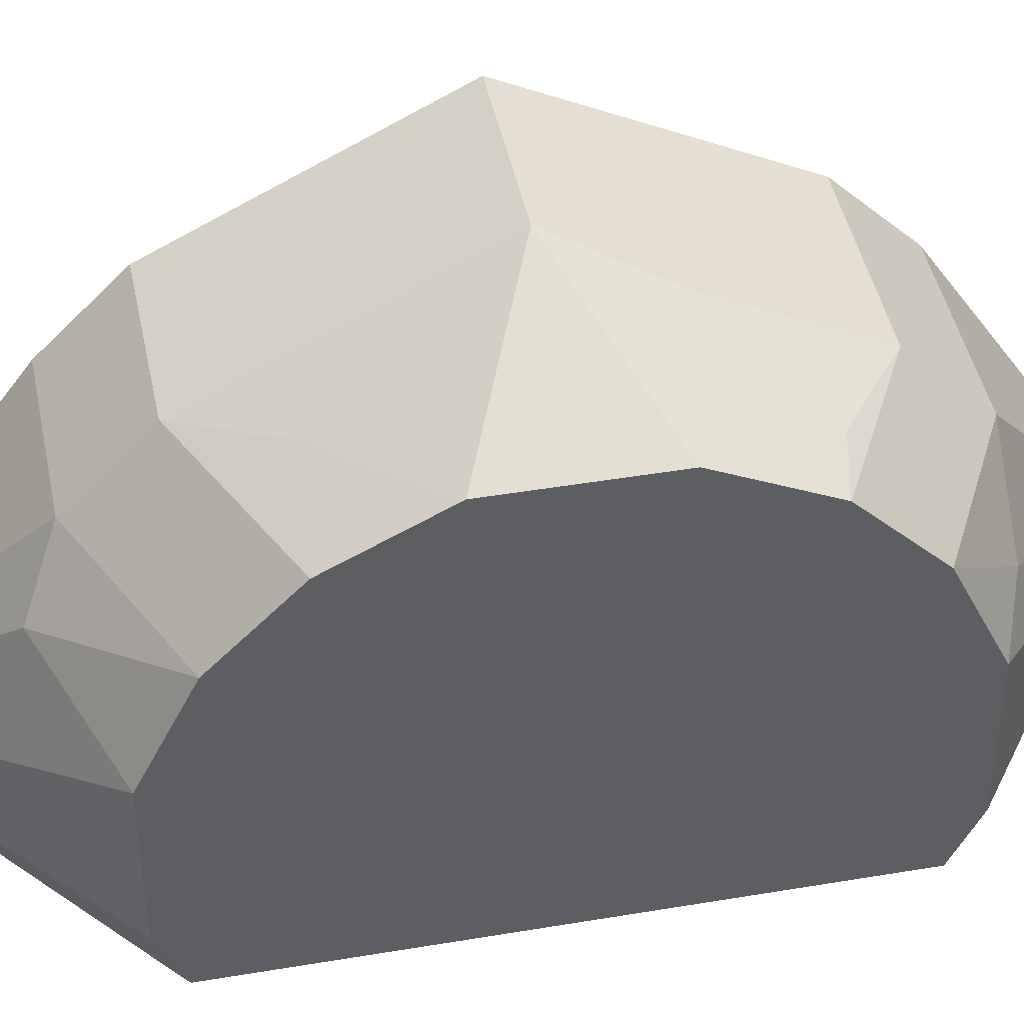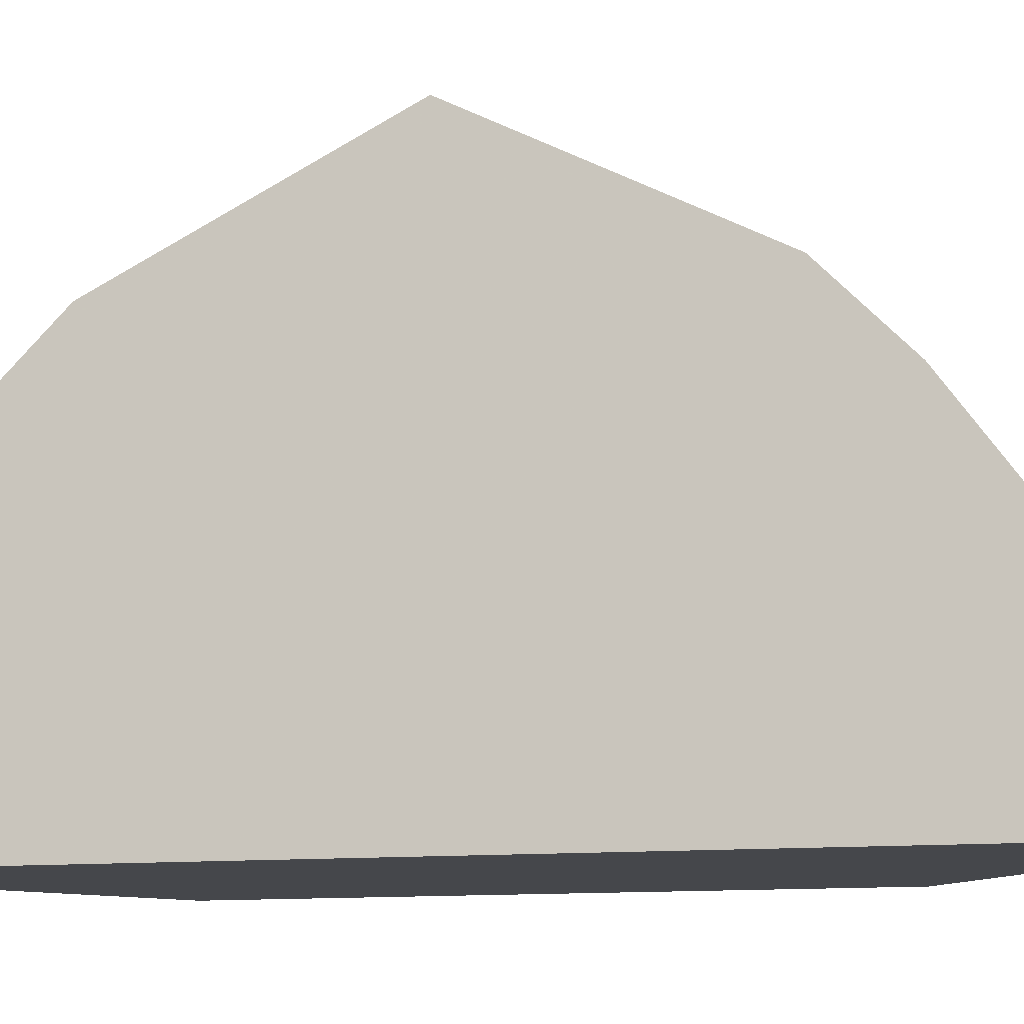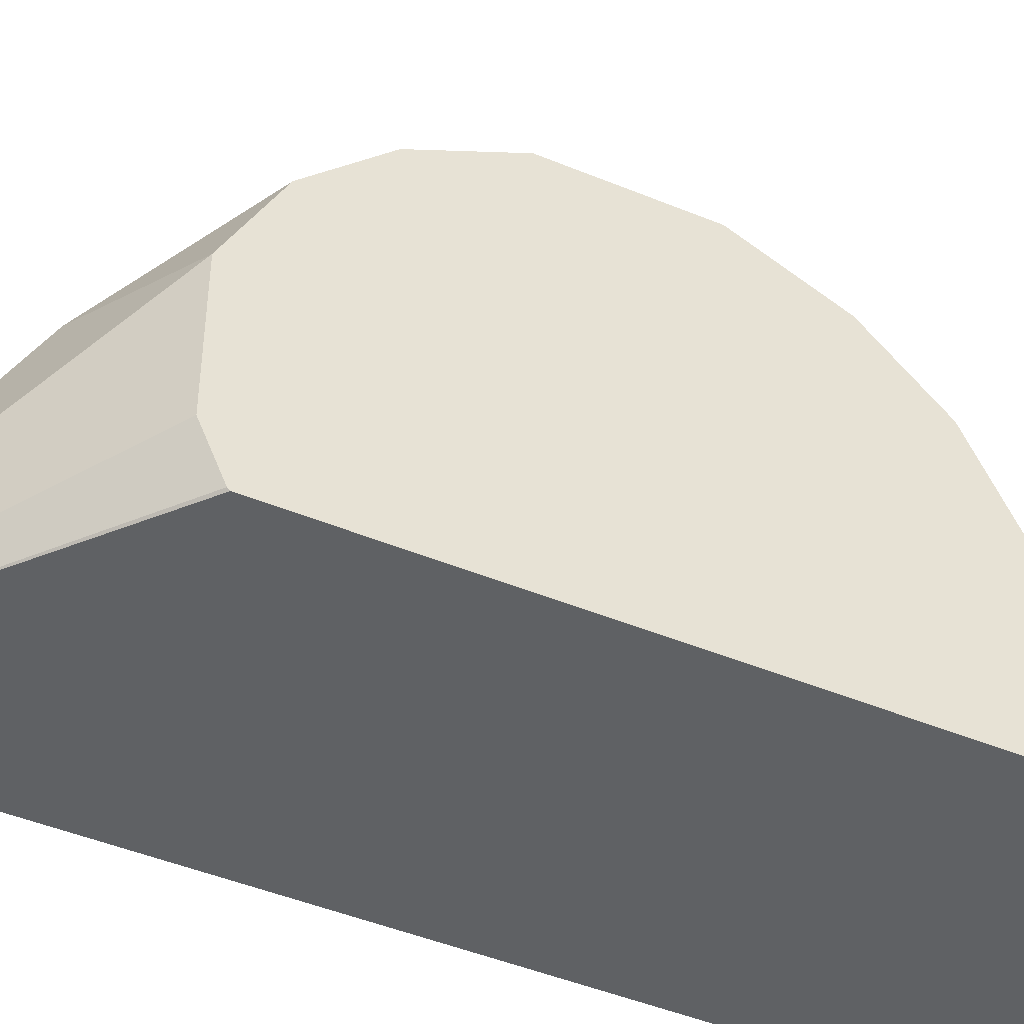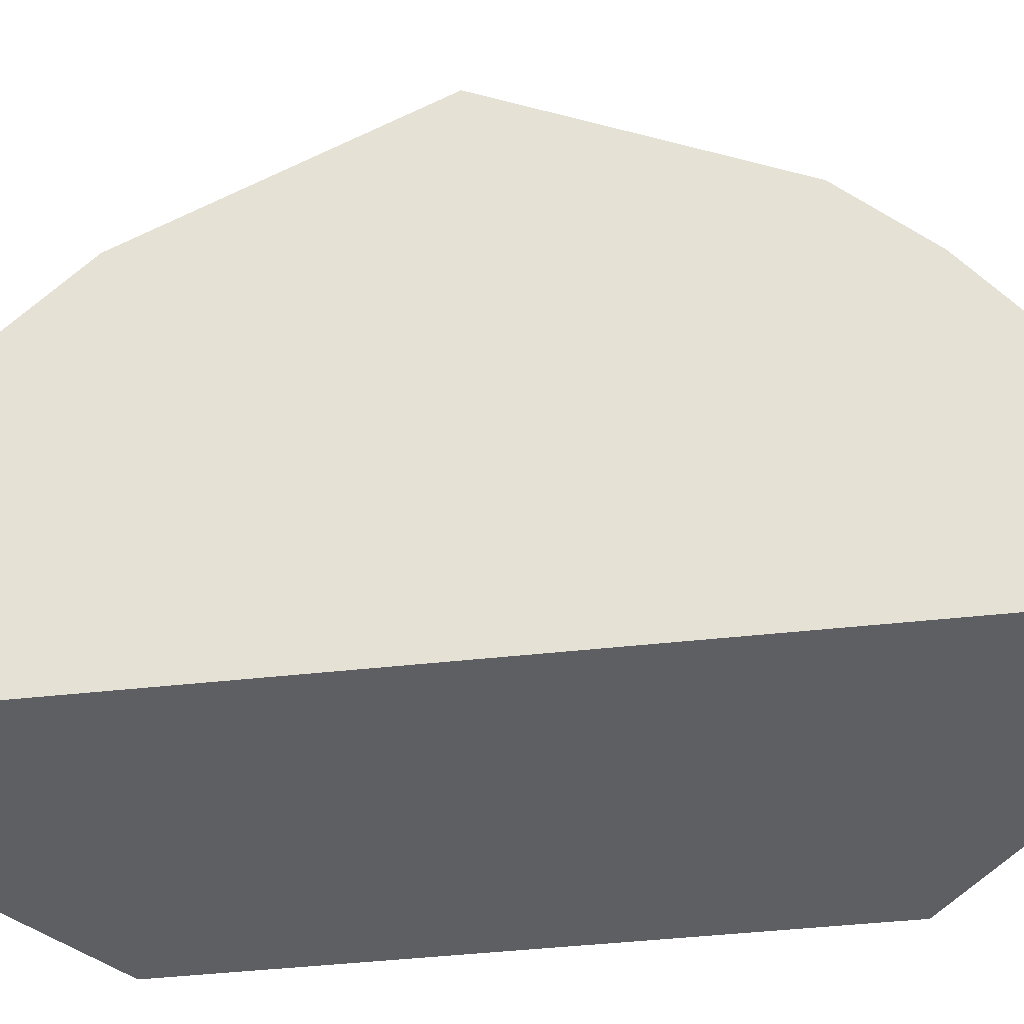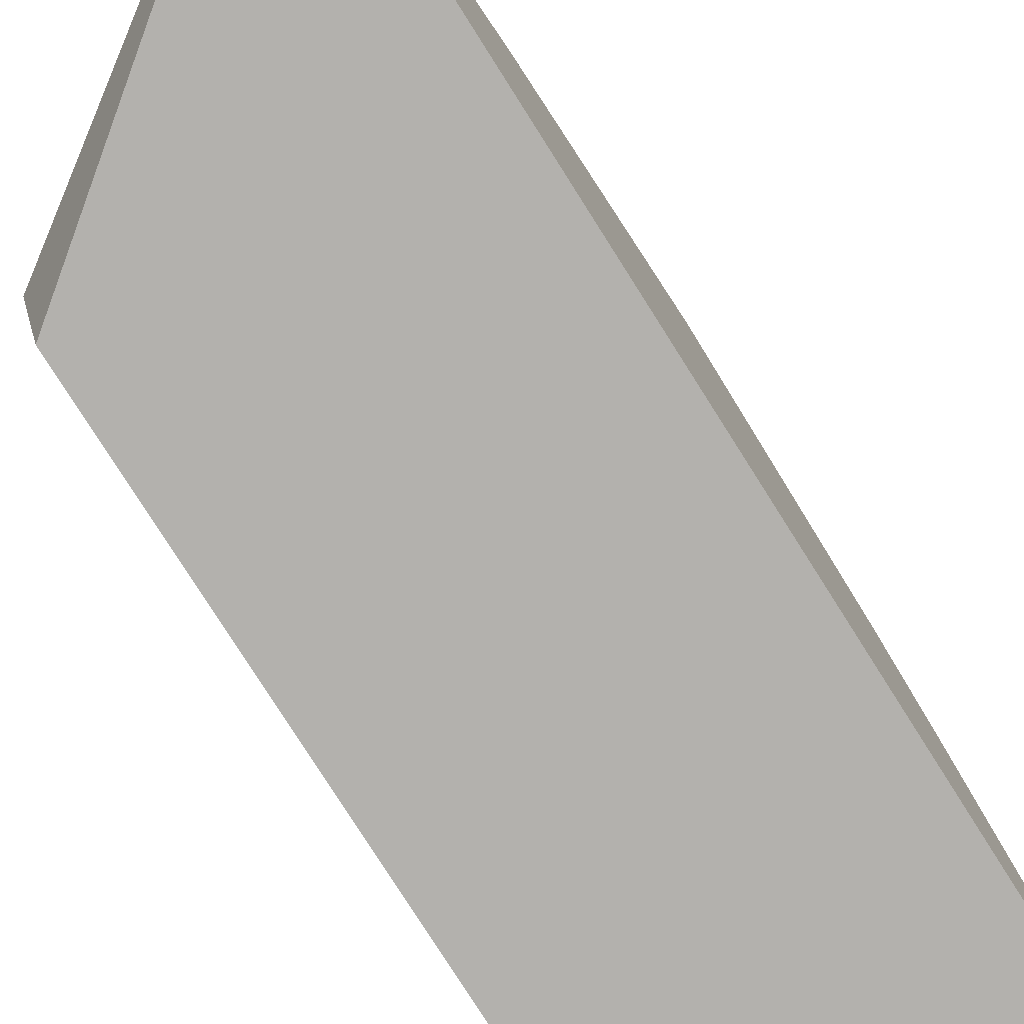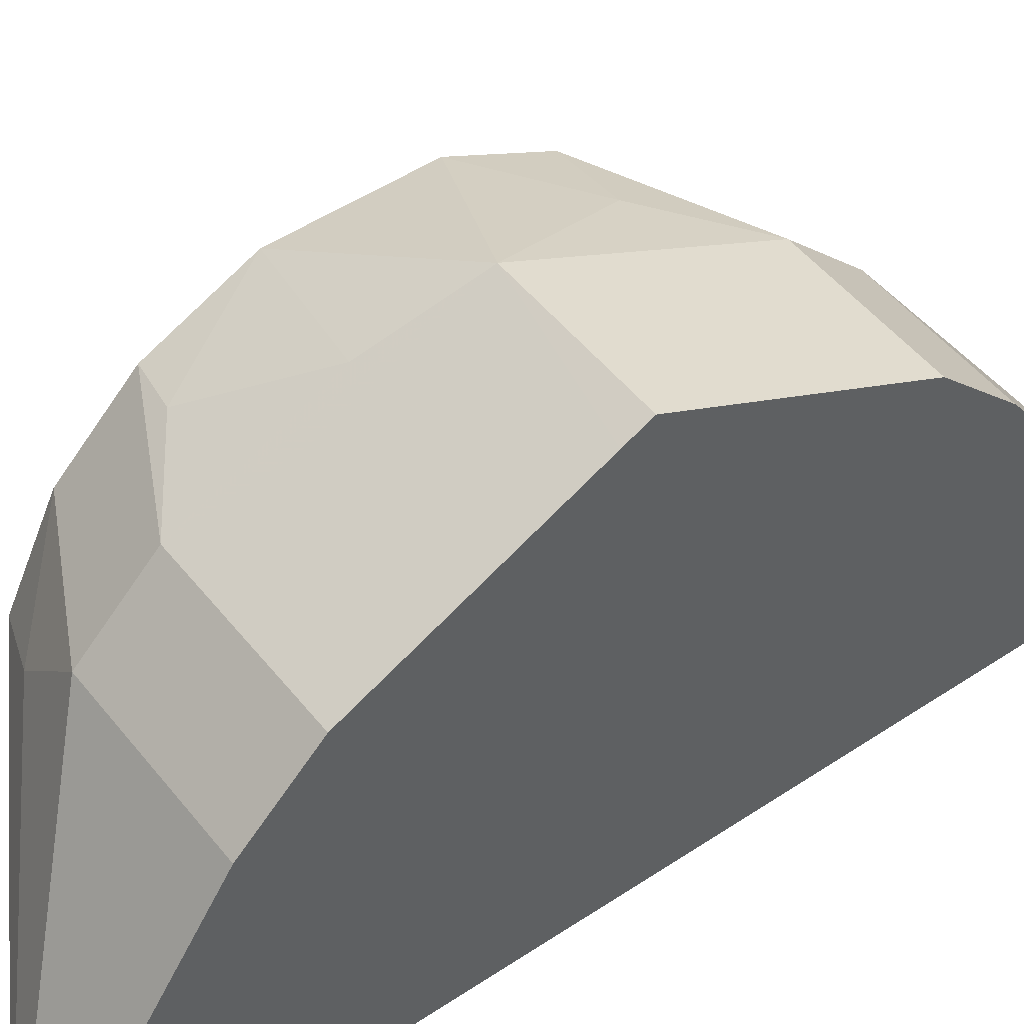
<metadata>
{"format":"obj","ext":"obj","renderer":"f3d","projection":"perspective","resolution":1024,"background":"white","views":[{"elev":43.7,"azim":78.7,"up":"+Y"},{"elev":-10.6,"azim":-75.3,"up":"+Y"},{"elev":-45.9,"azim":64.6,"up":"+Y"},{"elev":-39.6,"azim":-81.9,"up":"+Y"},{"elev":-79.2,"azim":-147.6,"up":"+Y"},{"elev":49.0,"azim":-126.6,"up":"+Y"}]}
</metadata>
<code>
v 0.408 0.408 8.24e-06
v 0.4836 0.374 -0.03399
v 0.4193 0.3853 -0.04529
v 0.4193 0.3513 -0.1133
v 0.408 0.374 -0.06799
v 0.3339 0.4019 -0.01229
v 0.3339 0.408 8.24e-06
v 0.3339 0.4059 0.004109
v 0.408 0.3627 0.09065
v 0.442 0.3655 0.07225
v 0.4836 0.374 0.03396
v 0.4836 0.3521 -0.08005
v 0.459 0.357 -0.08496
v 0.3339 0.3513 -0.1133
v 0.4193 0.3173 -0.1473
v 0.3339 0.374 -0.06799
v 0.3339 0.3606 0.09476
v 0.408 0.3513 0.1133
v 0.4836 0.3513 0.07931
v 0.4836 0.3539 0.07425
v 0.4836 0.3181 -0.114
v 0.3339 0.3173 -0.1473
v 0.4533 0.2834 -0.1473
v 0.3339 0.1794 -0.2378
v 0.3339 0.3513 0.1133
v 0.408 0.3173 0.1473
v 0.4836 0.3173 0.1133
v 0.4836 0.272 -0.136
v 0.4836 0.204 -0.136
v 0.4836 0.1809 -0.1244
v 0.4836 0.1794 -0.1236
v 0.3339 0.1794 0.2493
v 0.3339 0.3173 0.1473
v 0.425 0.289 0.1615
v 0.4836 0.2997 0.1221
v 0.4836 0.1794 0.1245
v 0.4836 0.1804 0.1256
v 0.4836 0.204 0.136
v 0.4836 0.272 0.136
f 17 25 18
f 15 21 23
f 10 18 19
f 15 24 22
f 15 23 24
f 10 20 11
f 10 19 20
f 6 17 8
f 9 17 18
f 6 8 7
f 6 25 17
f 6 33 25
f 6 32 33
f 18 25 33
f 6 24 32
f 9 18 10
f 18 33 26
f 26 32 34
f 18 27 19
f 6 22 24
f 34 39 35
f 32 39 34
f 32 38 39
f 32 37 38
f 32 36 37
f 27 34 35
f 18 26 27
f 26 34 27
f 24 36 32
f 24 31 36
f 24 30 31
f 24 29 30
f 24 28 29
f 23 28 24
f 21 28 23
f 26 33 32
f 6 14 22
f 1 9 10
f 5 16 6
f 2 19 27
f 2 20 19
f 2 11 20
f 2 13 3
f 2 12 13
f 1 11 2
f 1 10 11
f 1 17 9
f 1 7 8
f 1 6 7
f 1 5 6
f 1 4 5
f 1 3 4
f 1 2 3
f 6 16 14
f 2 27 35
f 2 35 39
f 1 8 17
f 2 38 37
f 4 22 14
f 2 39 38
f 4 15 22
f 4 21 15
f 4 13 12
f 4 16 5
f 4 14 16
f 4 12 21
f 2 21 12
f 2 28 21
f 2 29 28
f 2 30 29
f 2 31 30
f 3 13 4
f 2 36 31
f 2 37 36

</code>
